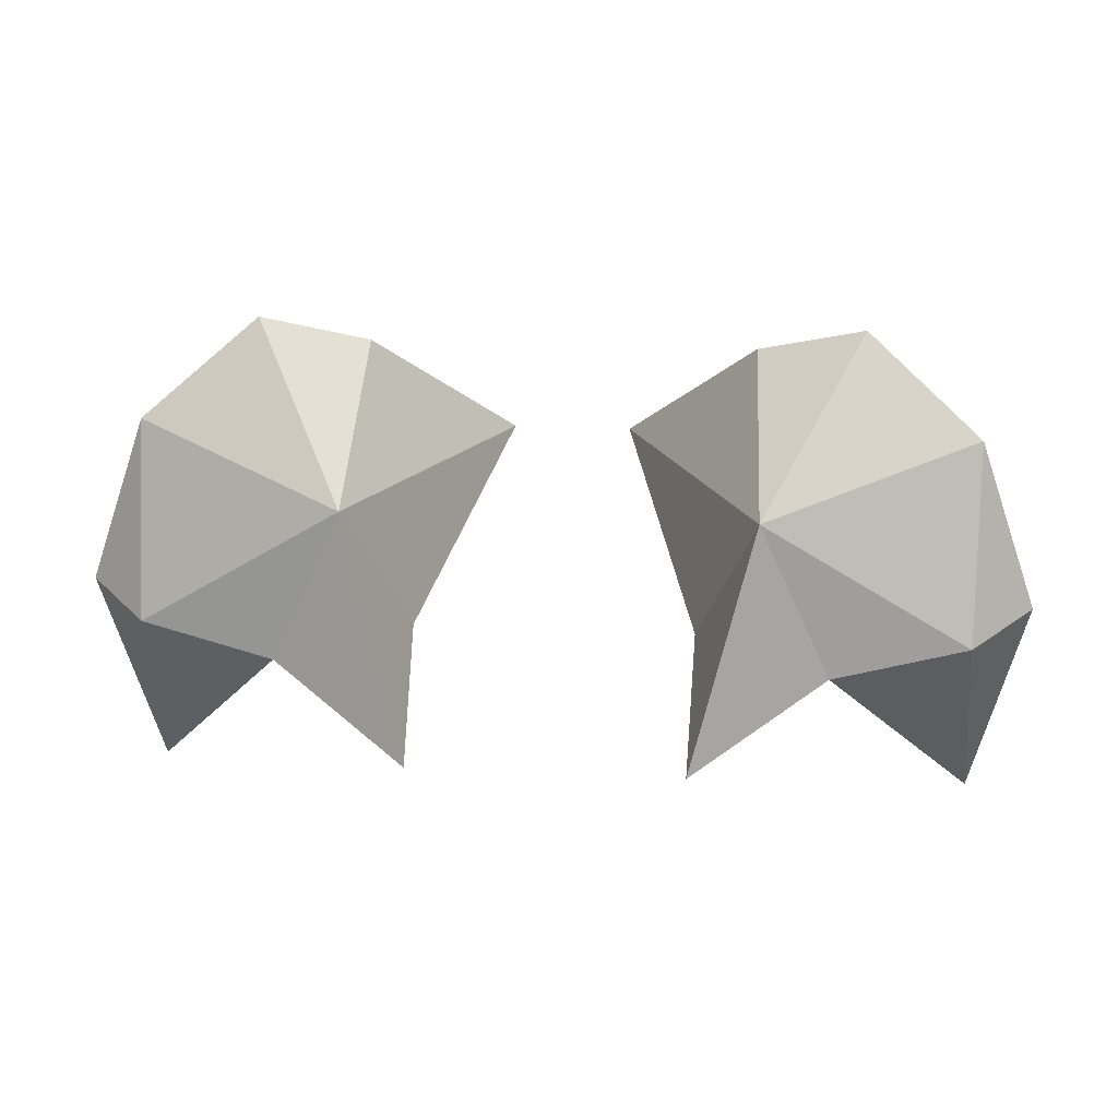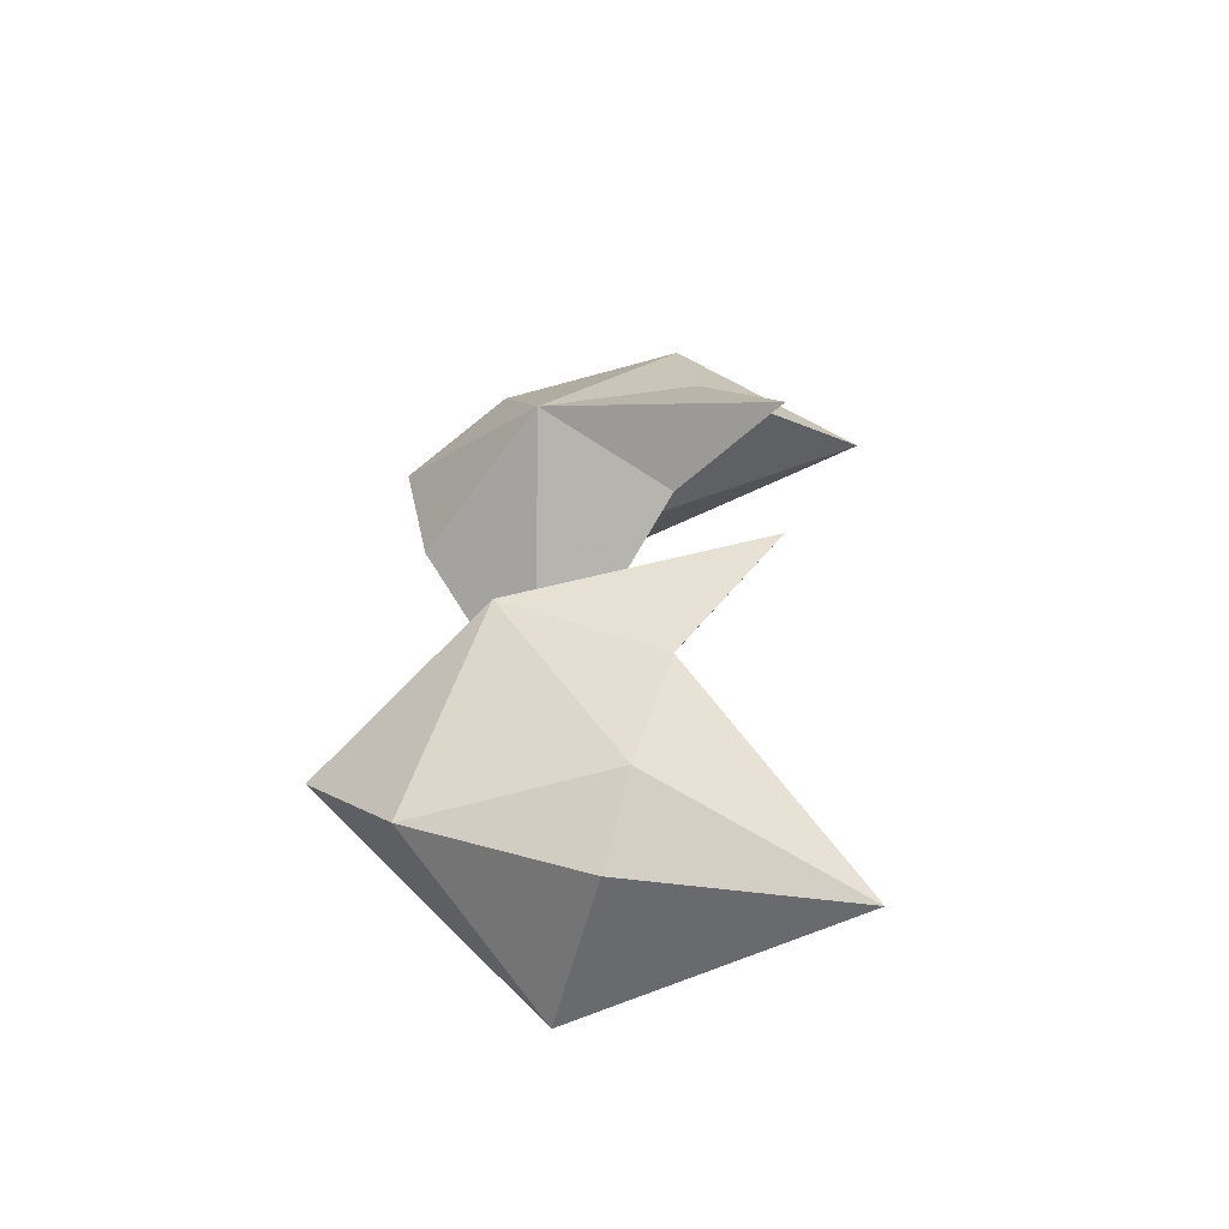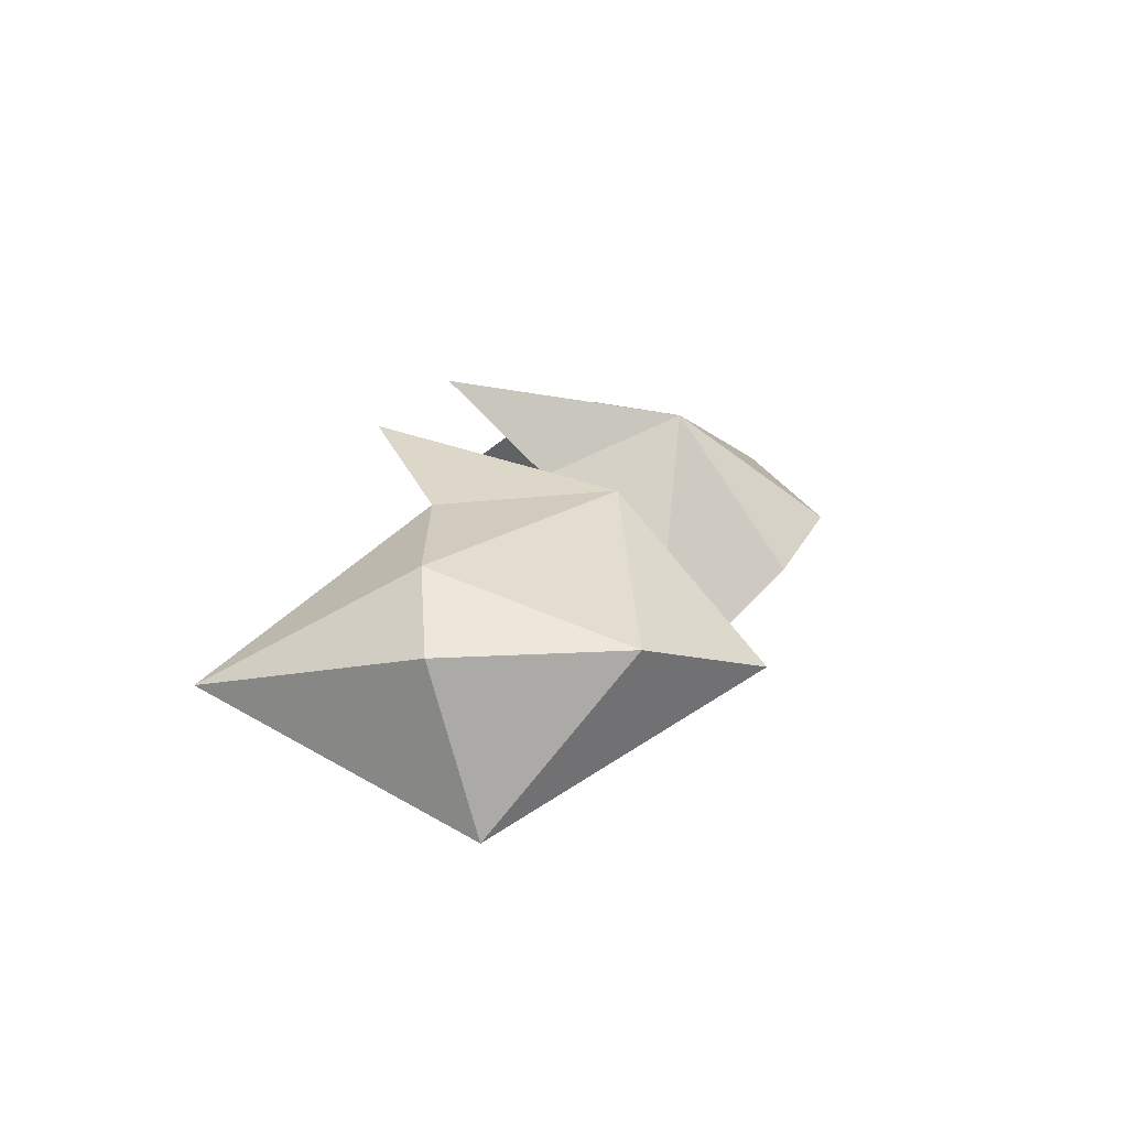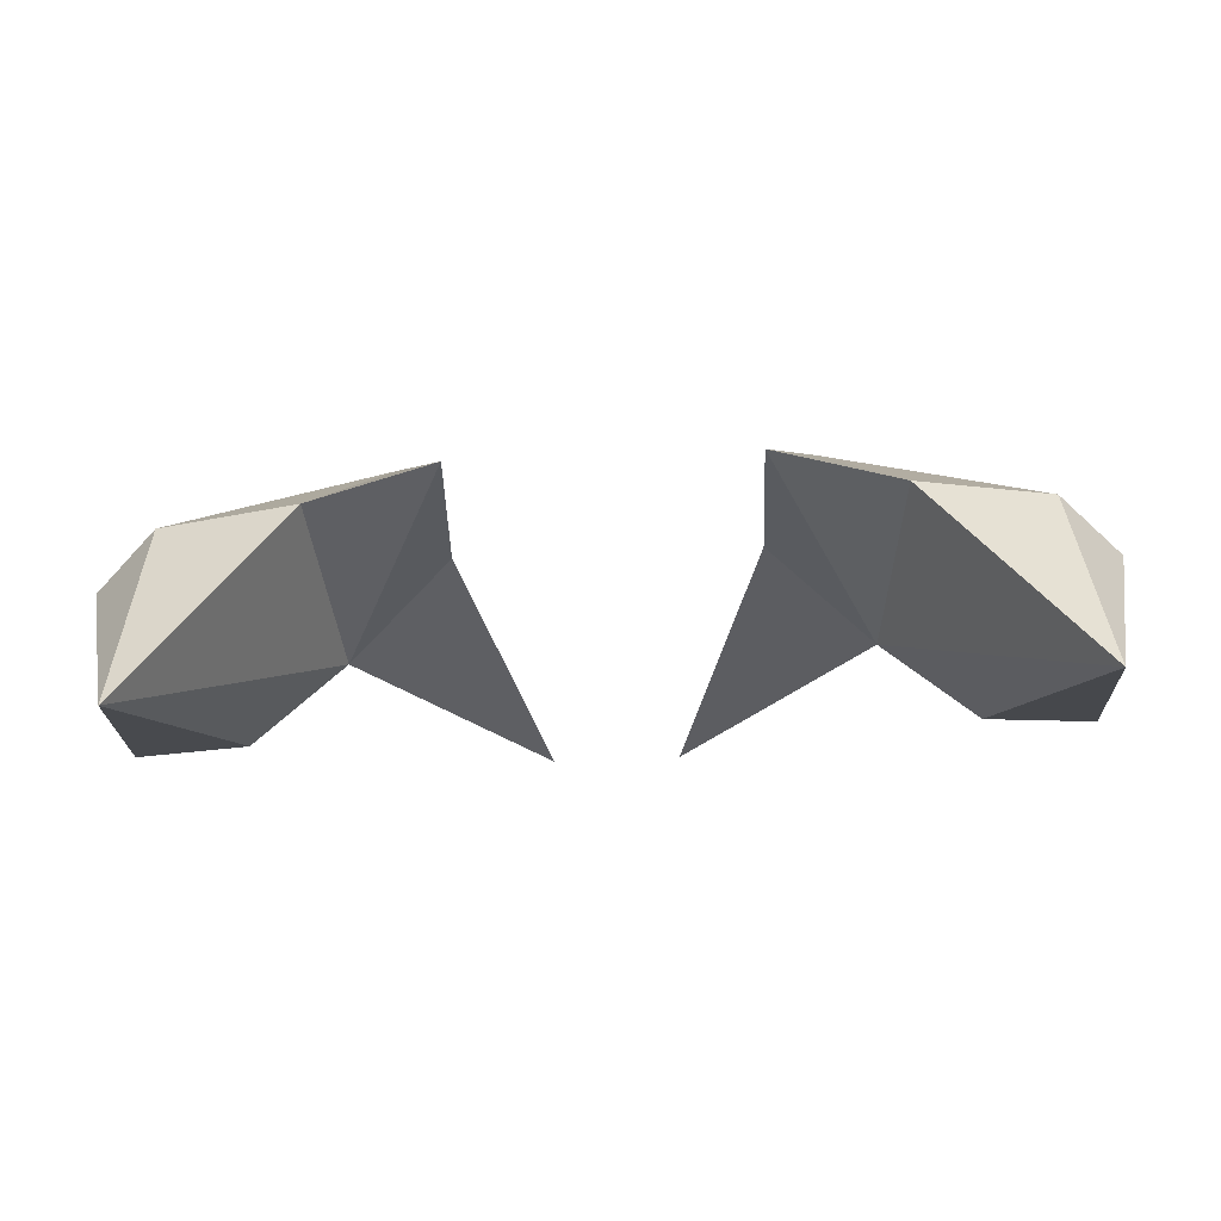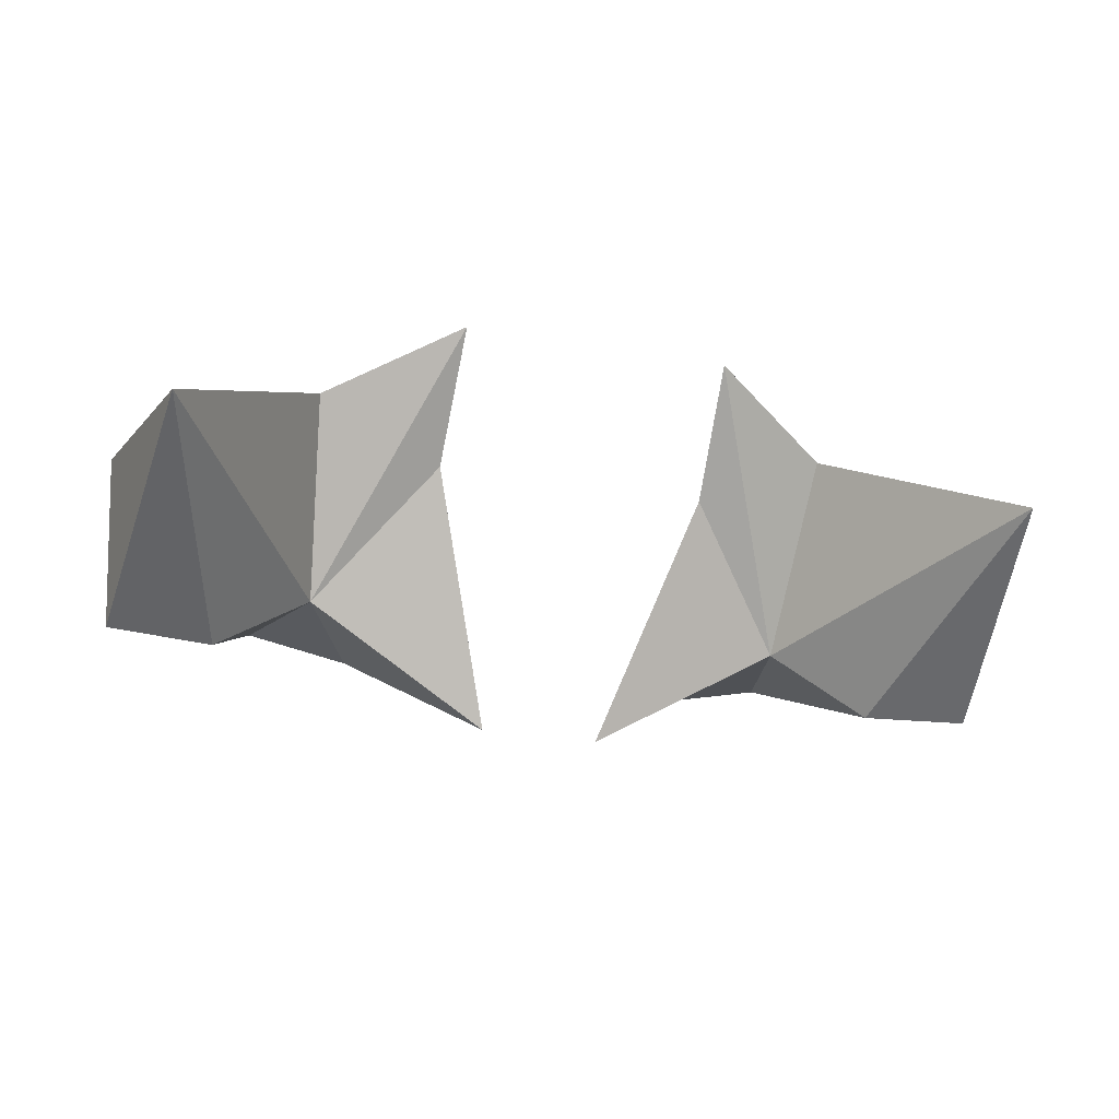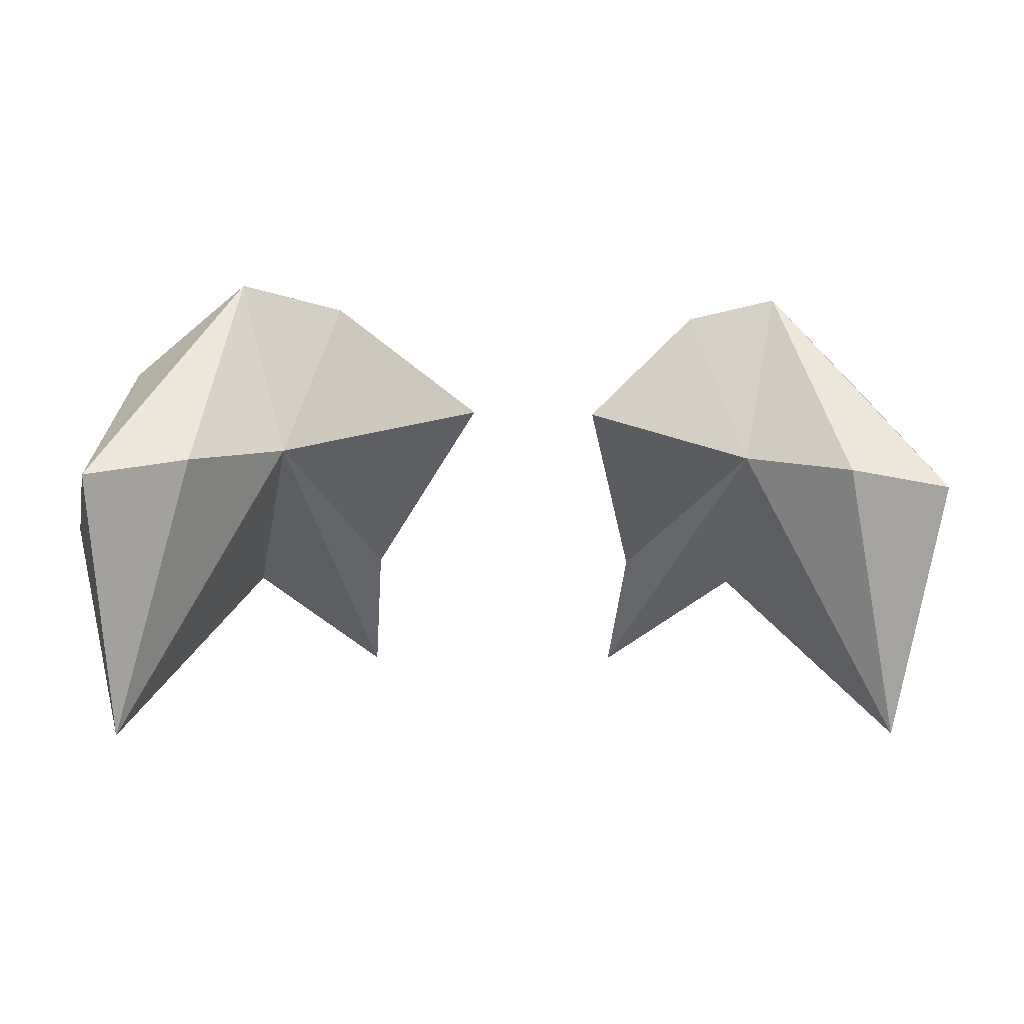
<metadata>
{"format":"obj","ext":"obj","renderer":"f3d","projection":"perspective","resolution":1024,"background":"white","views":[{"elev":21.7,"azim":-175.0,"up":"+Z"},{"elev":29.8,"azim":93.9,"up":"+Y"},{"elev":14.5,"azim":-78.5,"up":"+Y"},{"elev":-78.6,"azim":-177.8,"up":"+Z"},{"elev":-29.3,"azim":165.6,"up":"+Y"},{"elev":-5.4,"azim":-7.6,"up":"+Z"}]}
</metadata>
<code>
g CParWings
v -0.4505 1.232 1.039
v -0.6384 1.432 1.492
v -0.1958 0.4969 1.475
v -0.4403 1.562 0.6944
v -0.8699 1.417 0.9823
v -1.306 1.348 1.068
v -1.361 0.9823 0.4166
v -1.509 1.149 1.13
v -0.6185 0.8879 1.881
v -0.9532 1.009 1.983
v -1.316 1.149 1.681
v -1.461 0.6162 1.265
v -1.122 0.6232 1.32
v -0.8099 0.8545 1.383
v 0.4505 1.232 1.039
v 0.1958 0.4969 1.475
v 0.6384 1.432 1.492
v 0.4403 1.562 0.6944
v 0.8699 1.417 0.9823
v 1.306 1.348 1.068
v 1.361 0.9823 0.4166
v 1.509 1.149 1.13
v 0.6185 0.8879 1.881
v 0.9532 1.009 1.983
v 1.316 1.149 1.681
v 1.461 0.6162 1.265
v 1.122 0.6232 1.32
v 0.8099 0.8545 1.383
f 1 2 3
f 4 2 1
f 4 5 2
f 5 6 2
f 5 7 6
f 7 8 6
f 9 3 2
f 10 9 2
f 10 2 11
f 11 2 6
f 8 11 6
f 12 10 11
f 12 11 8
f 7 12 8
f 13 10 12
f 7 13 12
f 13 14 10
f 7 14 13
f 14 9 10
f 9 14 3
f 14 1 3
f 14 4 1
f 5 4 14
f 7 5 14
f 15 16 17
f 18 15 17
f 18 17 19
f 19 17 20
f 19 20 21
f 21 20 22
f 23 17 16
f 24 17 23
f 24 25 17
f 25 20 17
f 22 20 25
f 26 25 24
f 26 22 25
f 21 22 26
f 27 26 24
f 21 26 27
f 27 24 28
f 28 24 23
f 21 27 28
f 21 28 19
f 19 28 18
f 28 15 18
f 28 16 15
f 23 16 28

</code>
